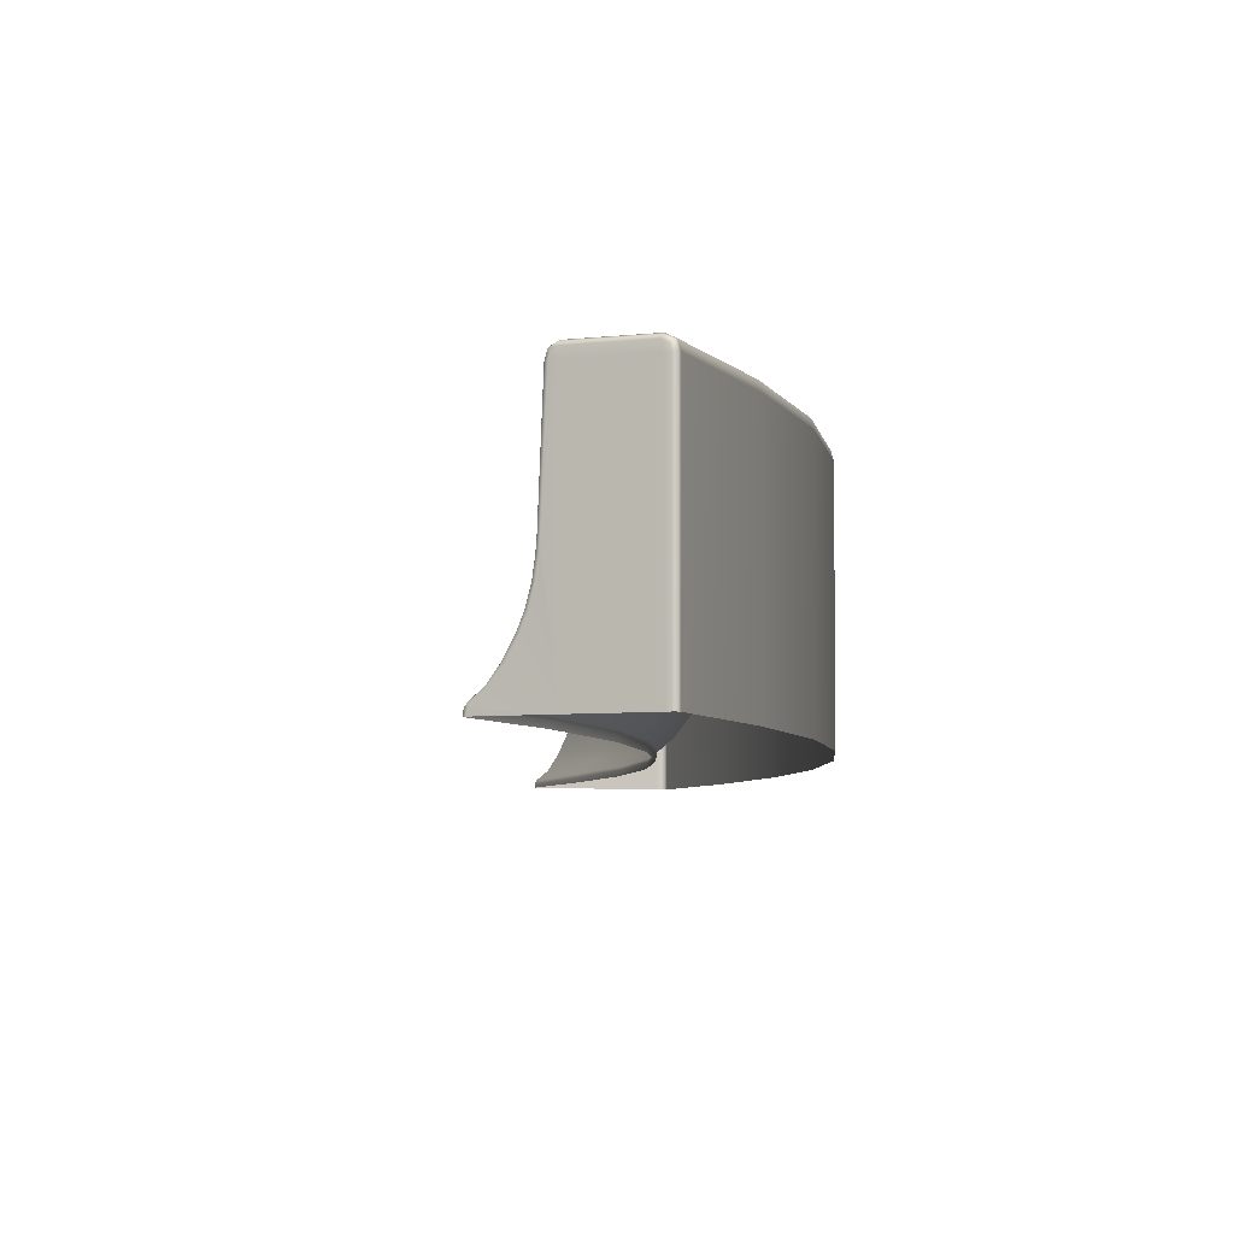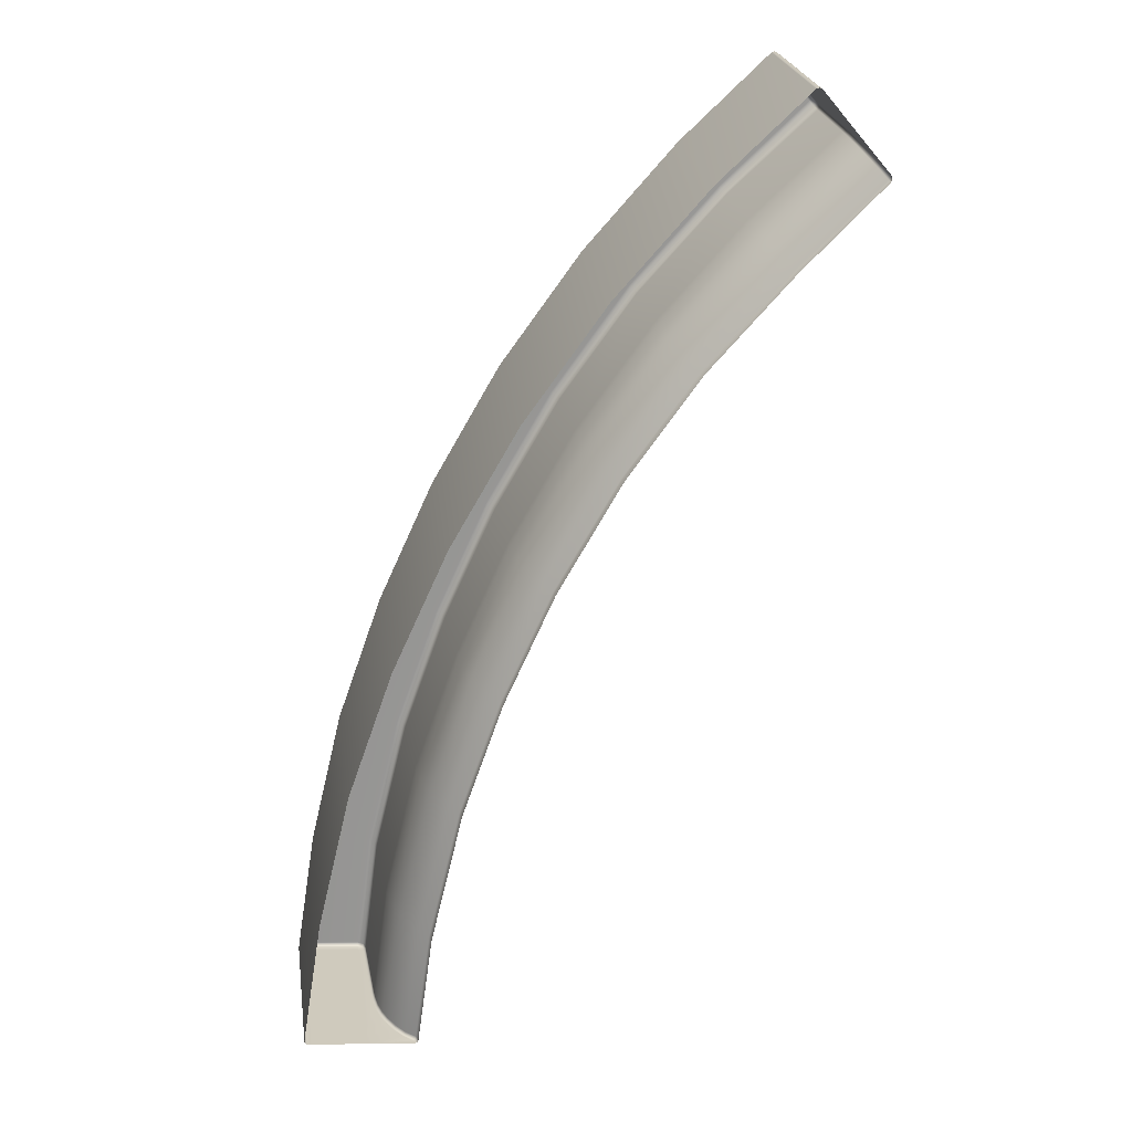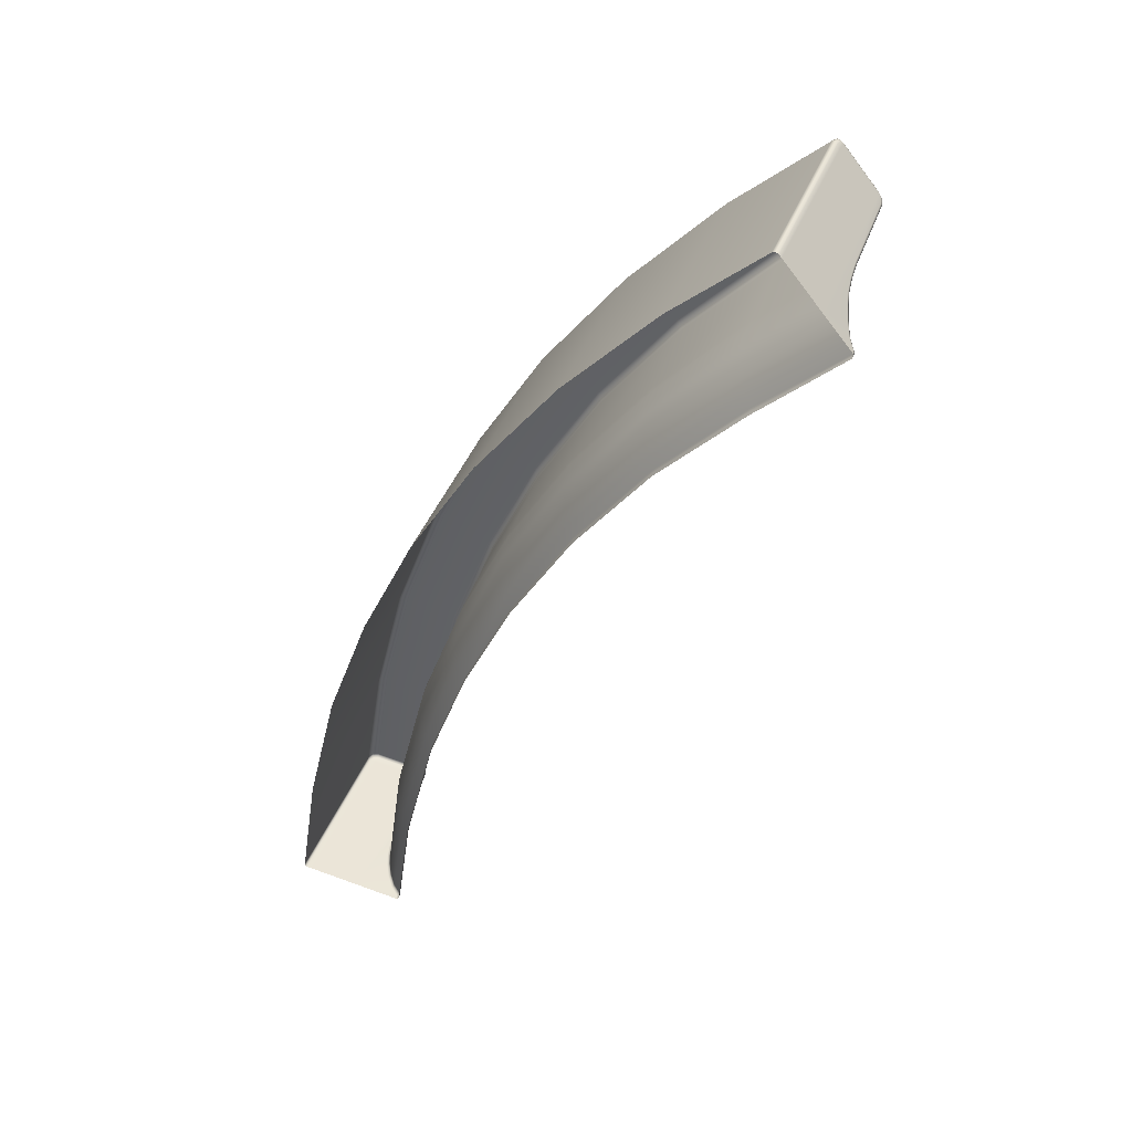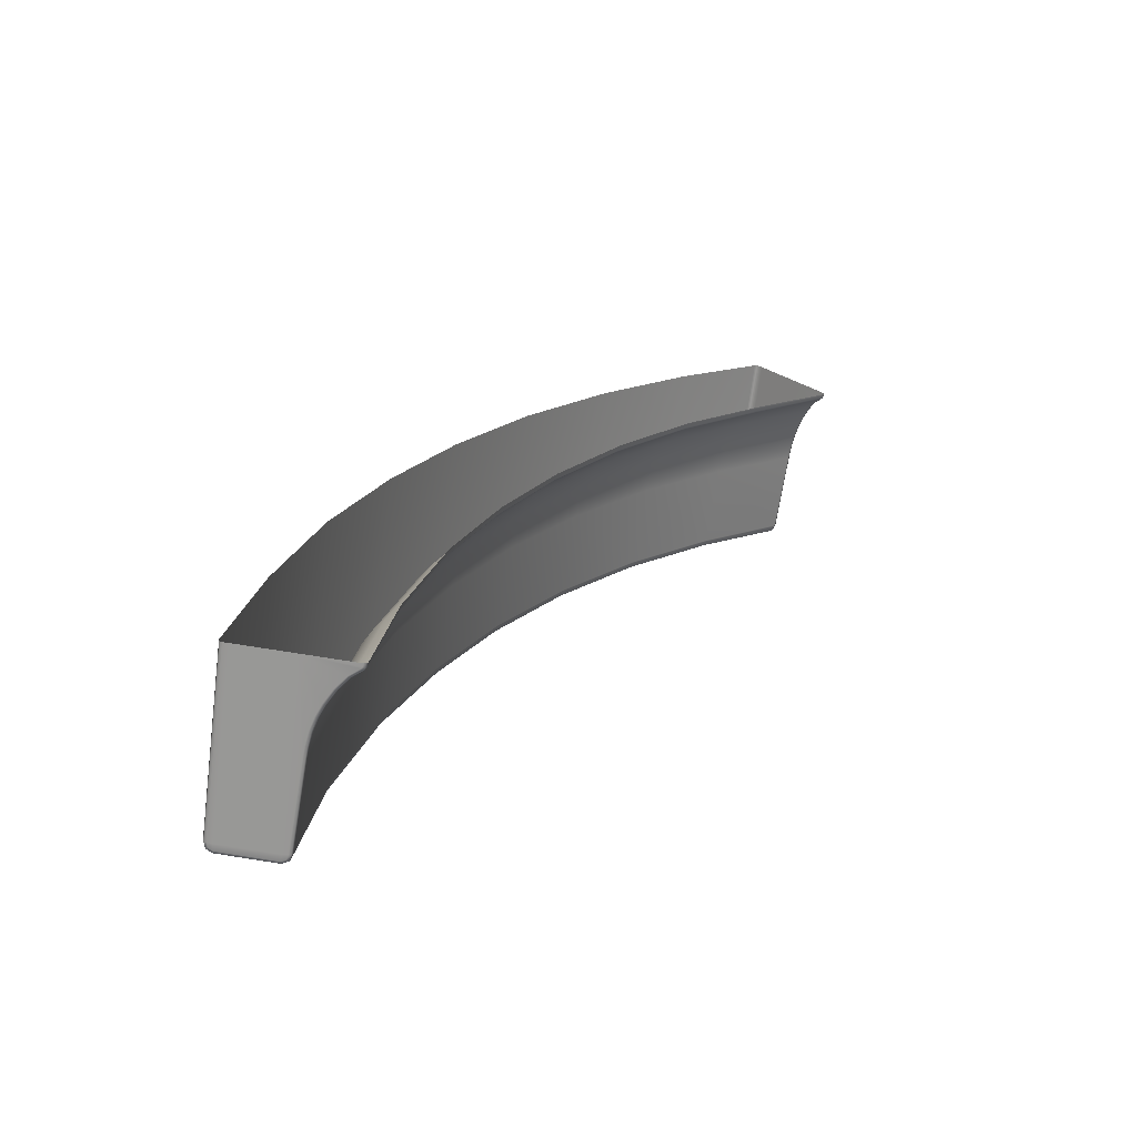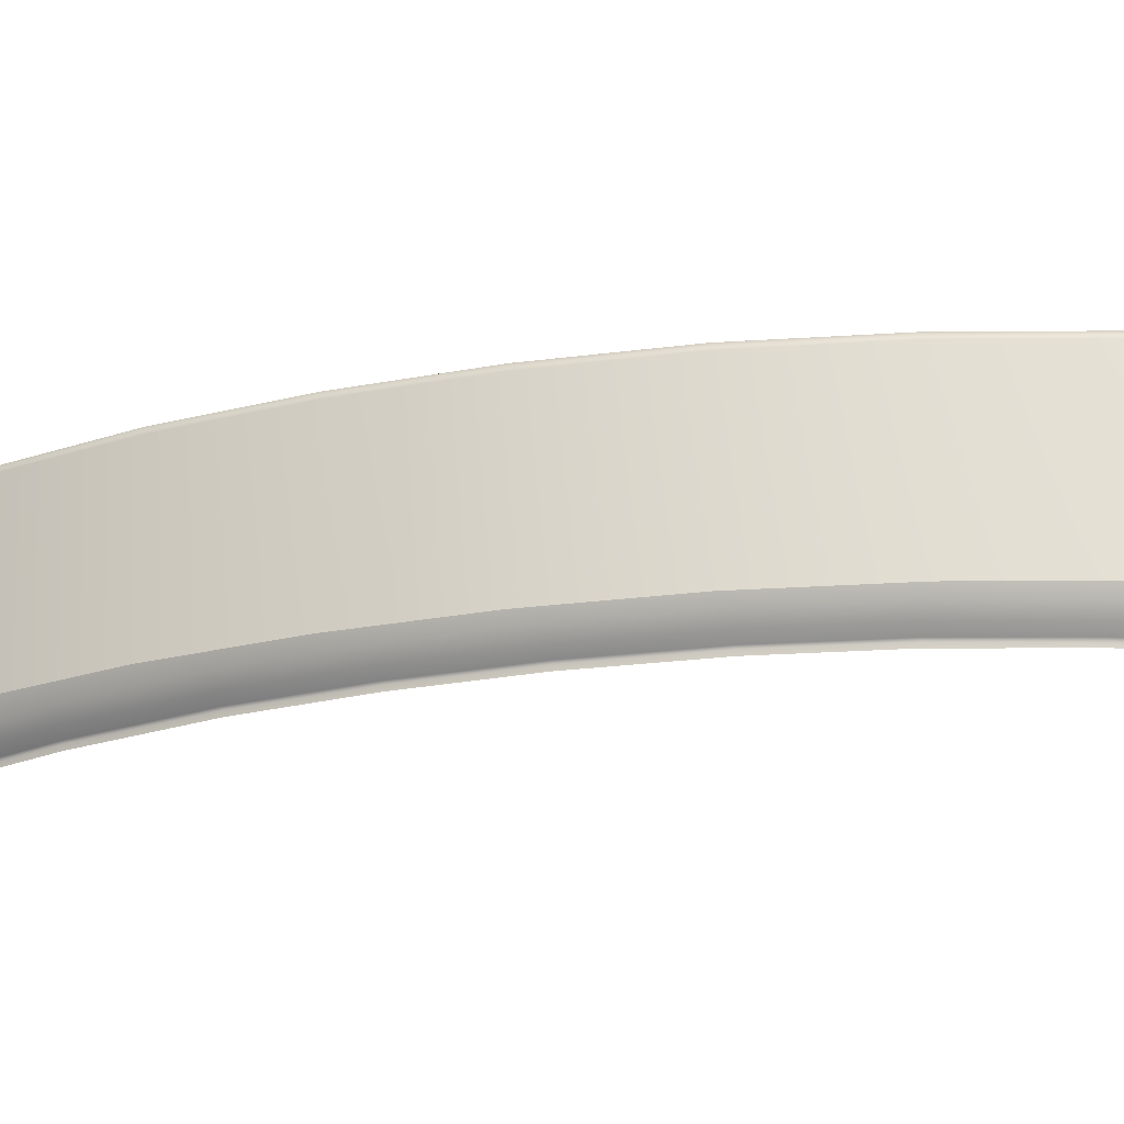
<metadata>
{"format":"obj","ext":"obj","renderer":"f3d","projection":"perspective","resolution":1024,"background":"white","views":[{"elev":-4.9,"azim":-152.3,"up":"+Y"},{"elev":23.3,"azim":-8.0,"up":"+Z"},{"elev":42.5,"azim":20.7,"up":"+Z"},{"elev":-68.4,"azim":-7.3,"up":"+Z"},{"elev":-23.8,"azim":-47.5,"up":"+Y"}]}
</metadata>
<code>
g ENV_S05_KOTH_HardPlasticWalls_Curve_MO
v -17.12 -0.04273 20.1
v -17.07 3.239 20.12
v -17.06 -0.04273 20.12
v -17.12 3.243 20.1
v -17.05 3.352 20.1
v -18.78 3.243 18.55
v -18.78 -0.04273 18.54
v -17.1 3.368 20.07
v -16.97 3.408 20.01
v -20.51 3.243 16.61
v -20.51 -0.04273 16.61
v -18.76 3.365 18.52
v -22.06 3.243 14.48
v -22.06 -0.04273 14.48
v -20.48 3.366 16.59
v -23.36 3.243 12.23
v -23.35 -0.04273 12.23
v -22.03 3.37 14.46
v -24.42 3.243 9.901
v -24.41 -0.04273 9.899
v -23.33 3.372 12.21
v -25.28 3.243 7.441
v -25.28 -0.04273 7.44
v -24.38 3.374 9.888
v -25.92 3.243 4.768
v -25.92 -0.04273 4.767
v -25.25 3.373 7.433
v -26.33 3.243 2.22
v -26.32 -0.04273 2.219
v -26.3 -0.04273 2.171
v -26.31 3.24 2.172
v -25.9 3.367 4.762
v -26.29 3.369 2.216
v -26.28 3.356 2.169
v -25.8 3.426 4.739
v -26.16 3.431 2.205
v -26.17 3.412 2.159
v -25.15 3.434 7.405
v -24.8 3.43 4.503
v -25.12 3.432 2.118
v -24.28 3.436 9.846
v -23.22 3.435 12.16
v -23.33 3.438 9.479
v -24.16 3.437 7.144
v -21.93 3.433 14.4
v -24.69 3.373 4.475
v -22.32 3.436 11.7
v -20.39 3.429 16.51
v -24.04 3.377 7.113
v -23.21 3.376 9.435
v -21.07 3.434 13.86
v -18.67 3.428 18.43
v -22.21 3.374 11.64
v -19.61 3.43 15.87
v -17.02 3.431 19.98
v -20.97 3.371 13.79
v -17.96 3.418 17.69
v -19.52 3.367 15.79
v -24.01 3.243 7.105
v -23.18 3.243 9.422
v -22.18 3.243 11.62
v -20.94 3.243 13.77
v -24.66 3.243 4.469
v -25 3.368 2.108
v -25.13 3.413 2.074
v -23.94 1.642 7.086
v -23.11 1.641 9.397
v -24.58 1.639 4.449
v -24.96 3.243 2.105
v -25.02 3.355 2.064
v -24.99 3.24 2.062
v -24.89 1.635 2.099
v -24.92 1.634 2.056
v -24.56 1.456 4.446
v -24.88 1.452 2.098
v -24.9 1.45 2.054
v -23.92 1.459 7.082
v -24.84 1.186 2.095
v -24.86 1.182 2.051
v -24.52 1.19 4.437
v -24.77 0.9406 2.089
v -24.8 0.9346 2.046
v -24.46 0.9443 4.421
v -23.88 1.193 7.072
v -23.1 1.458 9.392
v -24.69 0.727 2.082
v -24.71 0.7189 2.038
v -24.37 0.7302 4.401
v -23.82 0.9475 7.055
v -24.54 0.4687 2.07
v -24.56 0.4582 2.026
v -24.23 0.4719 4.368
v -24.37 0.2397 2.056
v -24.39 0.2264 2.012
v -22.12 1.64 11.59
v -23.06 1.192 9.378
v -23.73 0.7338 7.032
v -24.05 0.245 4.326
v -24.19 0.09286 2.041
v -24.21 0.08039 1.997
v -22.11 1.456 11.58
v -23 0.9467 9.354
v -23.6 0.4755 6.996
v -23.87 0.09809 4.283
v -24.15 0.03895 2.038
v -24.18 0.03291 1.994
v -24.14 -0.04273 2.037
v -24.17 -0.04273 1.994
v -23.83 -0.04273 4.273
v -23.84 0.04901 4.276
v -23.42 0.2482 6.951
v -22.92 0.733 9.322
v -23.21 0.05182 6.896
v -23.21 -0.04273 6.893
v -23.25 0.1005 6.904
v -22.79 0.4747 9.271
v -22.42 0.04981 9.13
v -22.42 -0.04273 9.129
v -22.45 0.0993 9.142
v -22.63 0.247 9.209
v -21.46 0.0486 11.25
v -21.45 -0.04273 11.25
v -21.49 0.09729 11.27
v -21.65 0.2454 11.35
v -21.81 0.4731 11.43
v -21.93 0.7314 11.5
v -20.26 0.047 13.35
v -20.25 -0.04273 13.34
v -20.28 0.09528 13.36
v -20.44 0.2429 13.46
v -20.58 0.4707 13.55
v -18.87 0.04136 15.25
v -18.86 -0.04273 15.24
v -18.9 0.09085 15.27
v -19.04 0.2389 15.39
v -17.29 0.0313 16.99
v -17.28 -0.04273 16.98
v -15.76 -0.04273 18.49
v -17.31 0.09005 17.01
v -15.76 0.01199 18.5
v -15.73 -0.04273 18.55
v -15.73 0.007162 18.55
v -15.77 0.06228 18.51
v -15.74 0.0482 18.56
v -15.89 0.2055 18.65
v -15.86 0.1898 18.7
v -17.44 0.2377 17.14
v -15.99 0.4437 18.77
v -15.96 0.4321 18.82
v -17.56 0.4654 17.27
v -16.07 0.7085 18.87
v -16.05 0.6996 18.92
v -19.17 0.4663 15.5
v -17.66 0.7238 17.37
v -16.12 0.9241 18.93
v -16.1 0.9173 18.98
v -19.28 0.7246 15.59
v -17.72 0.9374 17.44
v -16.16 1.182 18.97
v -16.14 1.178 19.03
v -20.7 0.729 13.63
v -19.35 0.9382 15.65
v -17.77 1.183 17.48
v -16.19 1.449 19
v -16.16 1.447 19.05
v -20.78 0.9426 13.67
v -19.4 1.184 15.69
v -17.79 1.449 17.51
v -16.19 1.634 19.01
v -16.17 1.633 19.06
v -22.01 0.9451 11.54
v -20.84 1.188 13.71
v -22.07 1.19 11.57
v -19.43 1.45 15.71
v -20.87 1.454 13.73
v -17.8 1.632 17.52
v -16.23 3.243 19.05
v -16.21 3.238 19.11
v -20.88 1.637 13.74
v -19.44 1.633 15.72
v -19.49 3.243 15.77
v -17.85 3.243 17.57
v -16.27 3.385 19.1
v -16.24 3.368 19.15
v -17.88 3.367 17.6
v -16.35 3.431 19.19
v -16.31 3.408 19.23
v -16.3 3.354 19.25
v -16.95 3.353 20.02
v -17.05 3.352 20.1
v -17 3.314 20.08
v -17.07 3.239 20.12
v -16.96 3.243 20.03
v -17.01 3.231 20.09
v -17.06 -0.04273 20.12
v -17.01 -0.04273 20.09
v -16.96 -0.04273 20.03
v -16.3 3.231 19.25
v -16.25 -0.04273 19.19
v -16.18 1.442 19.11
v -16.25 3.327 19.19
v -16.24 3.368 19.15
v -16.22 3.227 19.16
v -16.21 3.238 19.11
v -16.19 1.63 19.12
v -16.17 1.633 19.06
v -16.16 1.447 19.05
v -16.16 1.168 19.08
v -16.14 1.178 19.03
v -16.12 0.902 19.03
v -16.1 0.9173 18.98
v -16.06 0.6783 18.97
v -16.05 0.6996 18.92
v -15.98 0.4055 18.87
v -15.96 0.4321 18.82
v -15.87 0.1528 18.74
v -15.86 0.1898 18.7
v -15.75 -0.004507 18.6
v -15.75 -0.04273 18.6
v -15.76 0.01481 18.61
v -15.74 0.0482 18.56
v -15.73 0.007162 18.55
v -15.73 -0.04273 18.55
v -26.26 -0.04273 2.149
v -26.31 3.24 2.172
v -26.3 -0.04273 2.171
v -26.27 3.233 2.149
v -26.17 3.243 2.141
v -26.17 -0.04273 2.141
v -26.28 3.356 2.169
v -25.15 -0.04273 2.056
v -26.24 3.323 2.147
v -26.16 3.366 2.14
v -25.14 3.367 2.056
v -25.02 3.355 2.064
v -25.13 3.243 2.054
v -25.06 3.324 2.049
v -24.99 3.24 2.062
v -25.03 3.232 2.047
v -24.92 1.634 2.056
v -24.96 1.631 2.041
v -24.9 1.45 2.054
v -24.95 1.445 2.039
v -24.91 1.173 2.036
v -24.86 1.182 2.051
v -24.8 0.9346 2.046
v -24.84 0.9201 2.031
v -24.71 0.7189 2.038
v -24.75 0.6992 2.023
v -24.56 0.4582 2.026
v -24.6 0.4337 2.011
v -24.39 0.2264 2.012
v -24.42 0.1947 1.996
v -24.21 0.08039 1.997
v -24.24 0.05021 1.981
v -24.18 0.03291 1.994
v -24.22 0.01762 1.98
v -24.21 -0.04273 1.979
v -24.17 -0.04273 1.994
g ENV_S05_KOTH_HardPlasticWalls_Curve_MO_0
f 3 2 1
f 2 4 1
f 2 5 4
f 4 6 1
f 6 7 1
f 5 8 4
f 5 9 8
f 6 10 7
f 10 11 7
f 12 6 4
f 8 12 4
f 10 13 11
f 13 14 11
f 15 10 6
f 12 15 6
f 13 16 14
f 16 17 14
f 18 13 10
f 15 18 10
f 16 19 17
f 19 20 17
f 21 16 13
f 18 21 13
f 19 22 20
f 22 23 20
f 24 19 16
f 21 24 16
f 22 25 23
f 25 26 23
f 27 22 19
f 24 27 19
f 26 25 28
f 29 26 28
f 29 28 30
f 28 31 30
f 32 25 22
f 25 32 28
f 27 32 22
f 28 33 31
f 32 33 28
f 33 34 31
f 35 32 27
f 32 35 33
f 33 36 34
f 35 36 33
f 36 37 34
f 38 27 24
f 38 35 27
f 36 35 39
f 39 35 38
f 36 40 37
f 40 36 39
f 41 38 24
f 41 24 21
f 42 41 21
f 42 21 18
f 41 43 38
f 41 42 43
f 44 39 38
f 43 44 38
f 45 42 18
f 45 18 15
f 46 39 44
f 39 46 40
f 42 47 43
f 42 45 47
f 48 45 15
f 48 15 12
f 49 44 43
f 49 46 44
f 50 43 47
f 50 49 43
f 45 51 47
f 45 48 51
f 52 48 12
f 52 12 8
f 53 50 47
f 53 47 51
f 48 54 51
f 48 52 54
f 55 52 8
f 9 55 8
f 56 53 51
f 56 51 54
f 52 57 54
f 57 52 55
f 58 56 54
f 58 54 57
f 59 49 50
f 60 50 53
f 60 59 50
f 61 53 56
f 61 60 53
f 62 56 58
f 62 61 56
f 59 63 49
f 63 46 49
f 46 63 64
f 46 64 40
f 40 64 65
f 40 65 37
f 66 59 60
f 67 60 61
f 67 66 60
f 68 63 59
f 66 68 59
f 63 69 64
f 63 68 69
f 64 70 65
f 64 69 70
f 69 71 70
f 69 72 71
f 68 72 69
f 72 73 71
f 74 68 66
f 68 74 72
f 72 75 73
f 74 75 72
f 75 76 73
f 77 74 66
f 77 66 67
f 75 78 76
f 78 79 76
f 74 80 75
f 80 74 77
f 80 78 75
f 78 81 79
f 81 82 79
f 80 83 78
f 83 81 78
f 84 80 77
f 83 80 84
f 85 77 67
f 84 77 85
f 81 86 82
f 86 87 82
f 83 88 81
f 88 86 81
f 89 83 84
f 88 83 89
f 86 90 87
f 90 91 87
f 88 92 86
f 92 90 86
f 90 93 91
f 93 94 91
f 85 67 95
f 95 67 61
f 95 61 62
f 96 84 85
f 89 84 96
f 97 88 89
f 92 88 97
f 92 98 90
f 98 93 90
f 93 99 94
f 99 100 94
f 101 85 95
f 96 85 101
f 102 89 96
f 97 89 102
f 103 92 97
f 98 92 103
f 98 104 93
f 104 99 93
f 99 105 100
f 105 106 100
f 105 107 106
f 107 108 106
f 109 107 105
f 110 105 99
f 110 109 105
f 104 110 99
f 104 98 111
f 111 98 103
f 103 97 112
f 112 97 102
f 109 110 113
f 114 109 113
f 110 104 115
f 115 104 111
f 113 110 115
f 111 103 116
f 116 103 112
f 114 113 117
f 118 114 117
f 113 115 119
f 117 113 119
f 115 111 120
f 120 111 116
f 119 115 120
f 118 117 121
f 122 118 121
f 117 119 123
f 121 117 123
f 119 120 124
f 123 119 124
f 120 116 125
f 124 120 125
f 116 112 126
f 125 116 126
f 122 121 127
f 128 122 127
f 121 123 129
f 127 121 129
f 123 124 130
f 129 123 130
f 124 125 131
f 130 124 131
f 128 127 132
f 133 128 132
f 127 129 134
f 132 127 134
f 129 130 135
f 134 129 135
f 132 136 133
f 136 137 133
f 138 137 136
f 132 134 139
f 136 132 139
f 140 138 136
f 141 138 140
f 142 141 140
f 140 136 143
f 142 140 143
f 136 139 143
f 144 142 143
f 144 143 145
f 143 139 145
f 146 144 145
f 139 134 147
f 139 147 145
f 134 135 147
f 146 145 148
f 145 147 148
f 149 146 148
f 147 135 150
f 147 150 148
f 149 148 151
f 148 150 151
f 152 149 151
f 135 153 150
f 135 130 153
f 130 131 153
f 150 154 151
f 150 153 154
f 152 151 155
f 151 154 155
f 156 152 155
f 153 131 157
f 153 157 154
f 154 158 155
f 154 157 158
f 156 155 159
f 155 158 159
f 160 156 159
f 131 161 157
f 131 125 161
f 125 126 161
f 157 162 158
f 157 161 162
f 158 163 159
f 158 162 163
f 160 159 164
f 159 163 164
f 165 160 164
f 161 126 166
f 161 166 162
f 162 167 163
f 162 166 167
f 163 168 164
f 163 167 168
f 165 164 169
f 164 168 169
f 170 165 169
f 126 171 166
f 126 112 171
f 112 102 171
f 166 172 167
f 166 171 172
f 171 102 173
f 171 173 172
f 102 96 173
f 173 96 101
f 167 174 168
f 167 172 174
f 172 173 175
f 173 101 175
f 172 175 174
f 168 176 169
f 168 174 176
f 170 169 177
f 169 176 177
f 178 170 177
f 175 101 179
f 101 95 179
f 179 95 62
f 174 175 180
f 174 180 176
f 175 179 180
f 179 62 181
f 180 179 181
f 181 62 58
f 176 180 182
f 176 182 177
f 180 181 182
f 178 177 183
f 177 182 183
f 184 178 183
f 181 58 185
f 182 181 185
f 182 185 183
f 185 58 57
f 184 183 186
f 183 185 186
f 185 57 186
f 186 57 55
f 187 184 186
f 187 186 55
f 9 187 55
f 188 187 9
f 189 188 9
f 189 9 190
f 191 189 190
f 191 190 192
f 193 189 191
f 188 189 193
f 194 191 192
f 194 193 191
f 194 192 195
f 196 194 195
f 196 197 194
f 197 193 194
f 198 193 197
f 198 188 193
f 199 198 197
f 200 198 199
f 188 201 187
f 201 202 187
f 203 201 188
f 201 203 202
f 198 203 188
f 203 204 202
f 205 203 198
f 203 205 204
f 200 205 198
f 205 206 204
f 205 200 206
f 200 207 206
f 200 208 207
f 208 200 199
f 208 209 207
f 208 210 209
f 210 208 199
f 210 211 209
f 210 212 211
f 212 210 199
f 212 213 211
f 212 214 213
f 214 212 199
f 214 215 213
f 214 216 215
f 216 214 199
f 216 217 215
f 218 216 199
f 199 219 218
f 216 220 217
f 218 220 216
f 220 221 217
f 220 218 221
f 218 222 221
f 218 219 222
f 219 223 222
f 226 225 224
f 225 227 224
f 227 228 224
f 228 229 224
f 225 230 227
f 229 228 231
f 230 232 227
f 228 227 232
f 230 37 232
f 37 233 232
f 233 228 232
f 37 65 233
f 65 234 233
f 233 234 228
f 65 235 234
f 228 236 231
f 234 236 228
f 235 237 234
f 234 237 236
f 235 238 237
f 238 239 237
f 237 239 236
f 238 240 239
f 231 236 241
f 236 239 241
f 240 241 239
f 240 242 241
f 241 243 231
f 242 243 241
f 243 244 231
f 242 245 243
f 245 244 243
f 245 246 244
f 246 247 244
f 244 247 231
f 246 248 247
f 248 249 247
f 247 249 231
f 248 250 249
f 250 251 249
f 249 251 231
f 250 252 251
f 252 253 251
f 251 253 231
f 252 254 253
f 254 255 253
f 253 255 231
f 254 256 255
f 255 257 231
f 256 257 255
f 257 258 231
f 256 259 257
f 259 258 257

</code>
